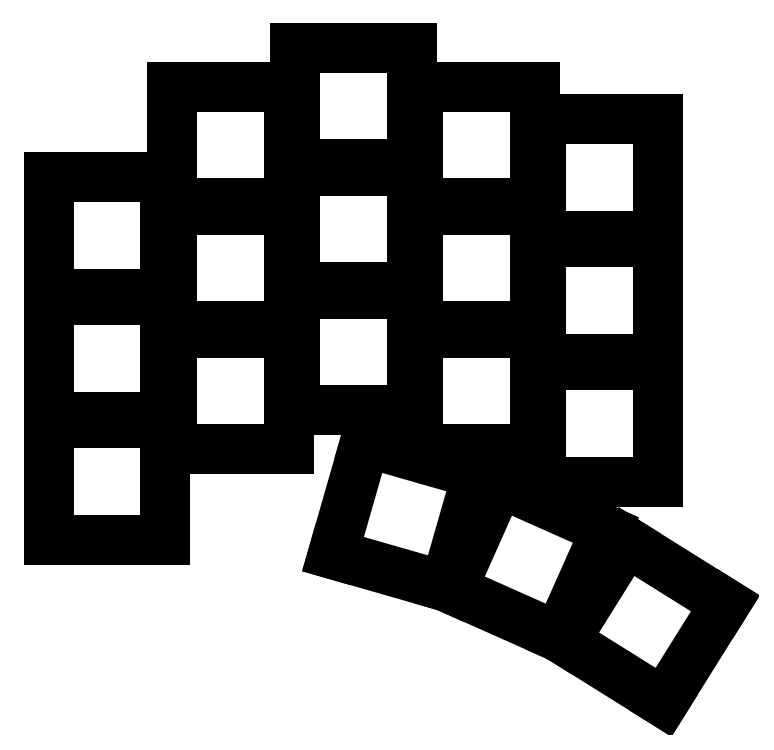
<metadata>
{"format":"dxf","ext":"dxf","renderer":"ezdxf+matplotlib","layout":"modelspace","background":"white","min_lineweight":24,"dpi":150}
</metadata>
<code>
0
SECTION
2
ENTITIES
0
LINE
8
0
10
121
20
-141
11
139
21
-141
0
LINE
8
0
10
139
20
-141
11
139
21
-159
0
LINE
8
0
10
139
20
-159
11
121
21
-159
0
LINE
8
0
10
121
20
-159
11
121
21
-141
0
LINE
8
0
10
121
20
-122
11
139
21
-122
0
LINE
8
0
10
139
20
-122
11
139
21
-140
0
LINE
8
0
10
139
20
-140
11
121
21
-140
0
LINE
8
0
10
121
20
-140
11
121
21
-122
0
LINE
8
0
10
121
20
-103
11
139
21
-103
0
LINE
8
0
10
139
20
-103
11
139
21
-121
0
LINE
8
0
10
139
20
-121
11
121
21
-121
0
LINE
8
0
10
121
20
-121
11
121
21
-103
0
LINE
8
0
10
140
20
-127
11
158
21
-127
0
LINE
8
0
10
158
20
-127
11
158
21
-145
0
LINE
8
0
10
158
20
-145
11
140
21
-145
0
LINE
8
0
10
140
20
-145
11
140
21
-127
0
LINE
8
0
10
140
20
-108
11
158
21
-108
0
LINE
8
0
10
158
20
-108
11
158
21
-126
0
LINE
8
0
10
158
20
-126
11
140
21
-126
0
LINE
8
0
10
140
20
-126
11
140
21
-108
0
LINE
8
0
10
140
20
-89
11
158
21
-89
0
LINE
8
0
10
158
20
-89
11
158
21
-107
0
LINE
8
0
10
158
20
-107
11
140
21
-107
0
LINE
8
0
10
140
20
-107
11
140
21
-89
0
LINE
8
0
10
159
20
-121
11
177
21
-121
0
LINE
8
0
10
177
20
-121
11
177
21
-139
0
LINE
8
0
10
177
20
-139
11
159
21
-139
0
LINE
8
0
10
159
20
-139
11
159
21
-121
0
LINE
8
0
10
159
20
-102
11
177
21
-102
0
LINE
8
0
10
177
20
-102
11
177
21
-120
0
LINE
8
0
10
177
20
-120
11
159
21
-120
0
LINE
8
0
10
159
20
-120
11
159
21
-102
0
LINE
8
0
10
159
20
-83
11
177
21
-83
0
LINE
8
0
10
177
20
-83
11
177
21
-101
0
LINE
8
0
10
177
20
-101
11
159
21
-101
0
LINE
8
0
10
159
20
-101
11
159
21
-83
0
LINE
8
0
10
178
20
-127
11
196
21
-127
0
LINE
8
0
10
196
20
-127
11
196
21
-145
0
LINE
8
0
10
196
20
-145
11
178
21
-145
0
LINE
8
0
10
178
20
-145
11
178
21
-127
0
LINE
8
0
10
178
20
-108
11
196
21
-108
0
LINE
8
0
10
196
20
-108
11
196
21
-126
0
LINE
8
0
10
196
20
-126
11
178
21
-126
0
LINE
8
0
10
178
20
-126
11
178
21
-108
0
LINE
8
0
10
178
20
-89
11
196
21
-89
0
LINE
8
0
10
196
20
-89
11
196
21
-107
0
LINE
8
0
10
196
20
-107
11
178
21
-107
0
LINE
8
0
10
178
20
-107
11
178
21
-89
0
LINE
8
0
10
197
20
-132
11
215
21
-132
0
LINE
8
0
10
215
20
-132
11
215
21
-150
0
LINE
8
0
10
215
20
-150
11
197
21
-150
0
LINE
8
0
10
197
20
-150
11
197
21
-132
0
LINE
8
0
10
197
20
-113
11
215
21
-113
0
LINE
8
0
10
215
20
-113
11
215
21
-131
0
LINE
8
0
10
215
20
-131
11
197
21
-131
0
LINE
8
0
10
197
20
-131
11
197
21
-113
0
LINE
8
0
10
197
20
-94
11
215
21
-94
0
LINE
8
0
10
215
20
-94
11
215
21
-112
0
LINE
8
0
10
215
20
-112
11
197
21
-112
0
LINE
8
0
10
197
20
-112
11
197
21
-94
0
LINE
8
0
10
169.8
20
-143.9
11
187.1
21
-148.8
0
LINE
8
0
10
187.1
20
-148.8
11
182.2
21
-166.1
0
LINE
8
0
10
182.2
20
-166.1
11
164.9
21
-161.2
0
LINE
8
0
10
164.9
20
-161.2
11
169.8
21
-143.9
0
LINE
8
0
10
190.5
20
-150.1
11
207
21
-157.5
0
LINE
8
0
10
207
20
-157.5
11
199.7
21
-173.9
0
LINE
8
0
10
199.7
20
-173.9
11
183.2
21
-166.6
0
LINE
8
0
10
183.2
20
-166.6
11
190.5
21
-150.1
0
LINE
8
0
10
210.2
20
-159.2
11
225.4
21
-168.8
0
LINE
8
0
10
225.4
20
-168.8
11
215.9
21
-184
0
LINE
8
0
10
215.9
20
-184
11
200.6
21
-174.5
0
LINE
8
0
10
200.6
20
-174.5
11
210.2
21
-159.2
0
ENDSEC
0
EOF

</code>
